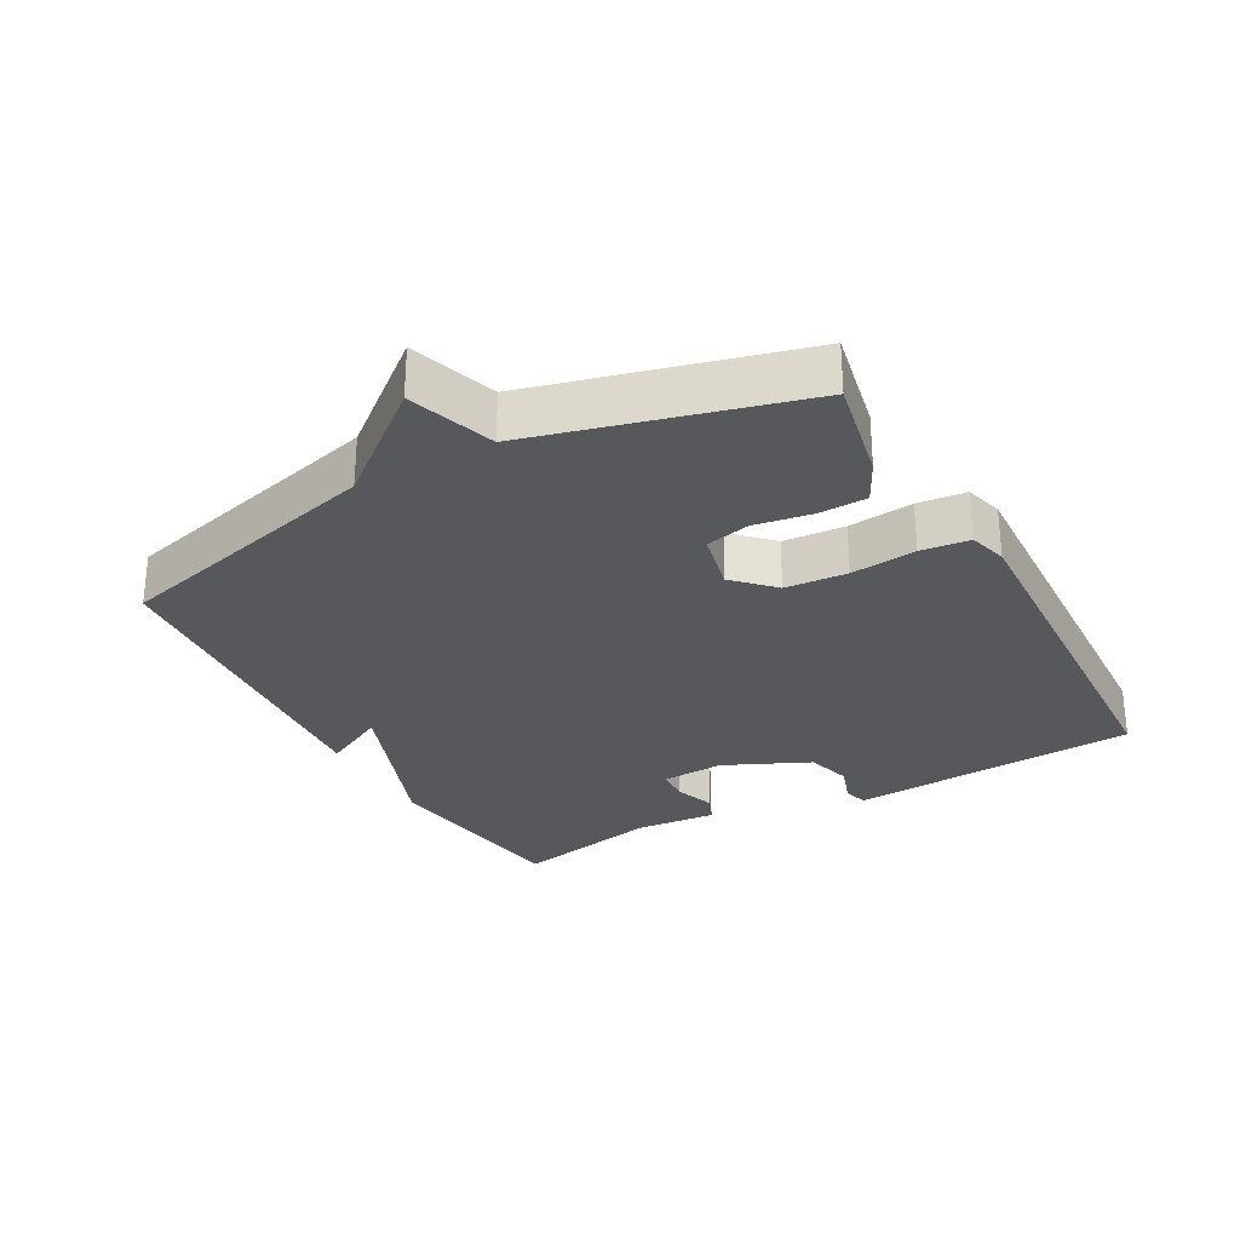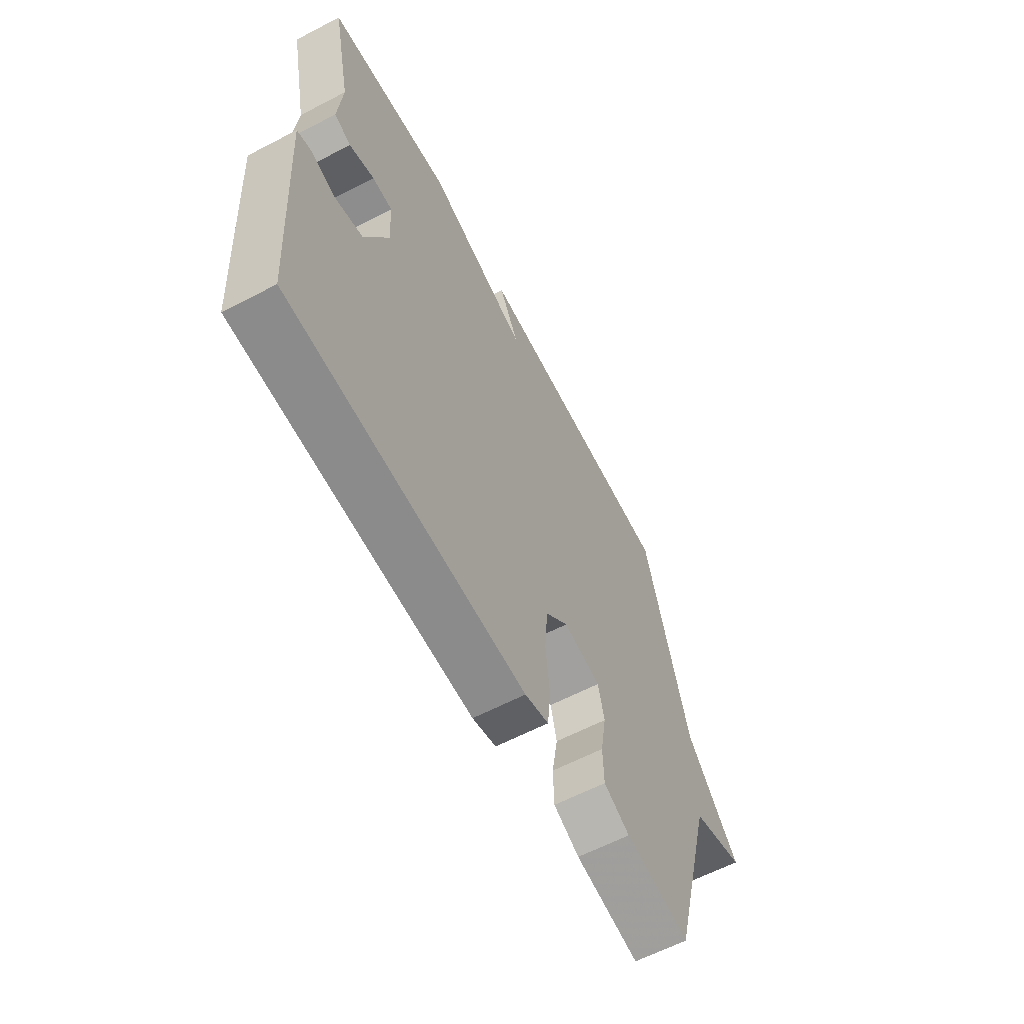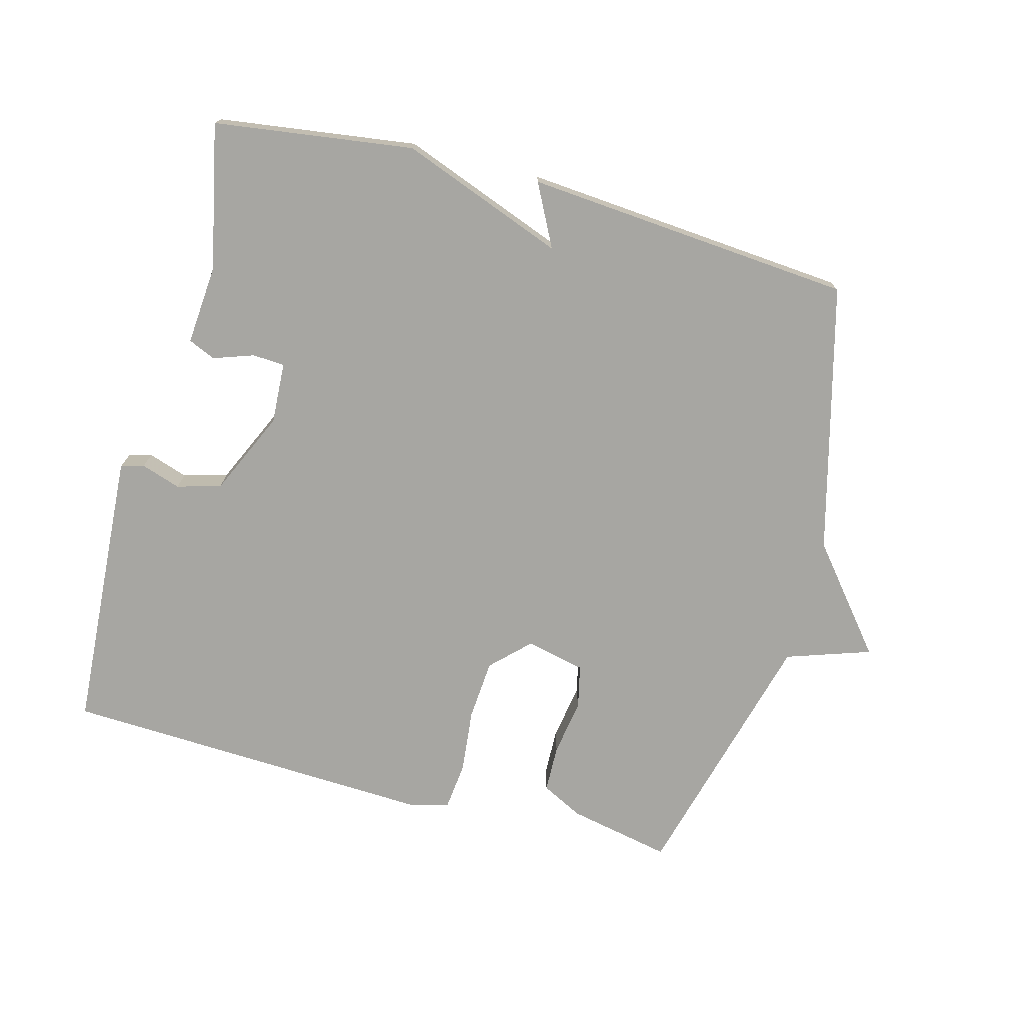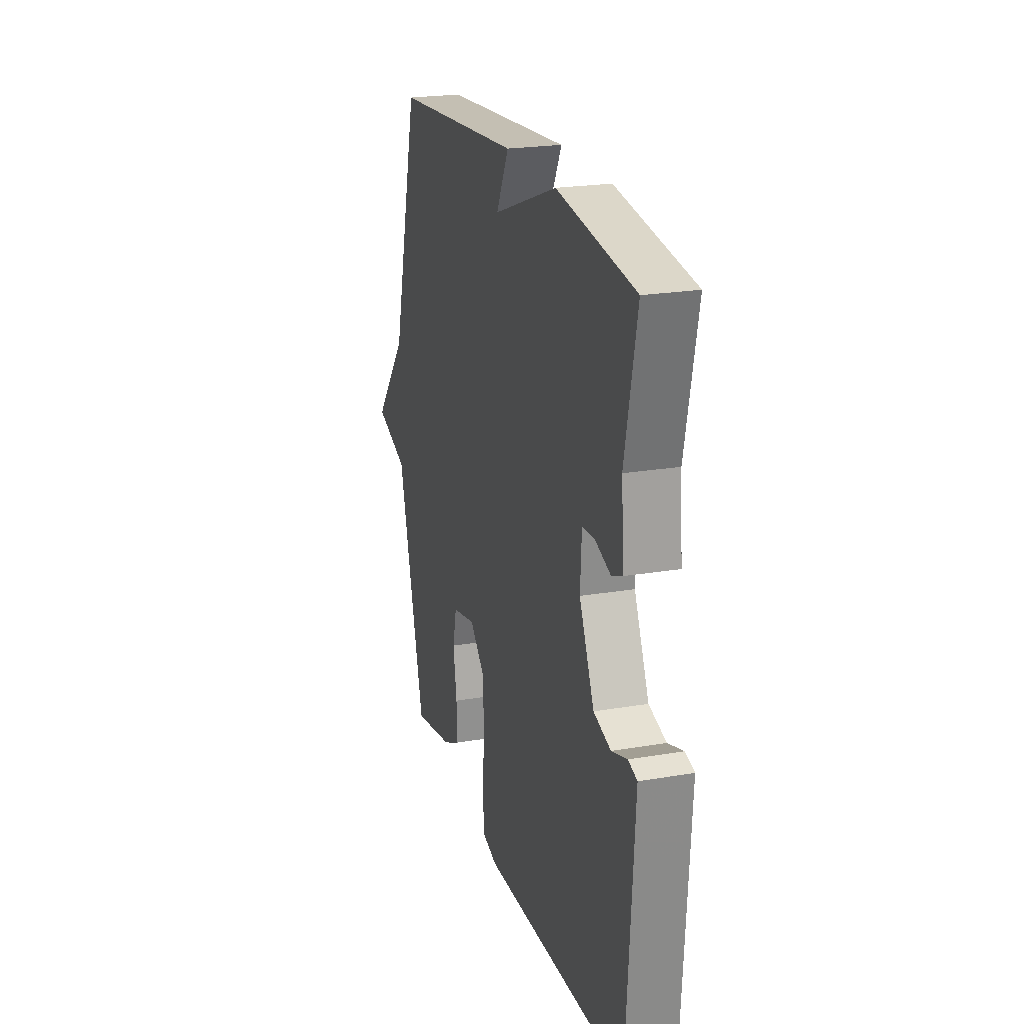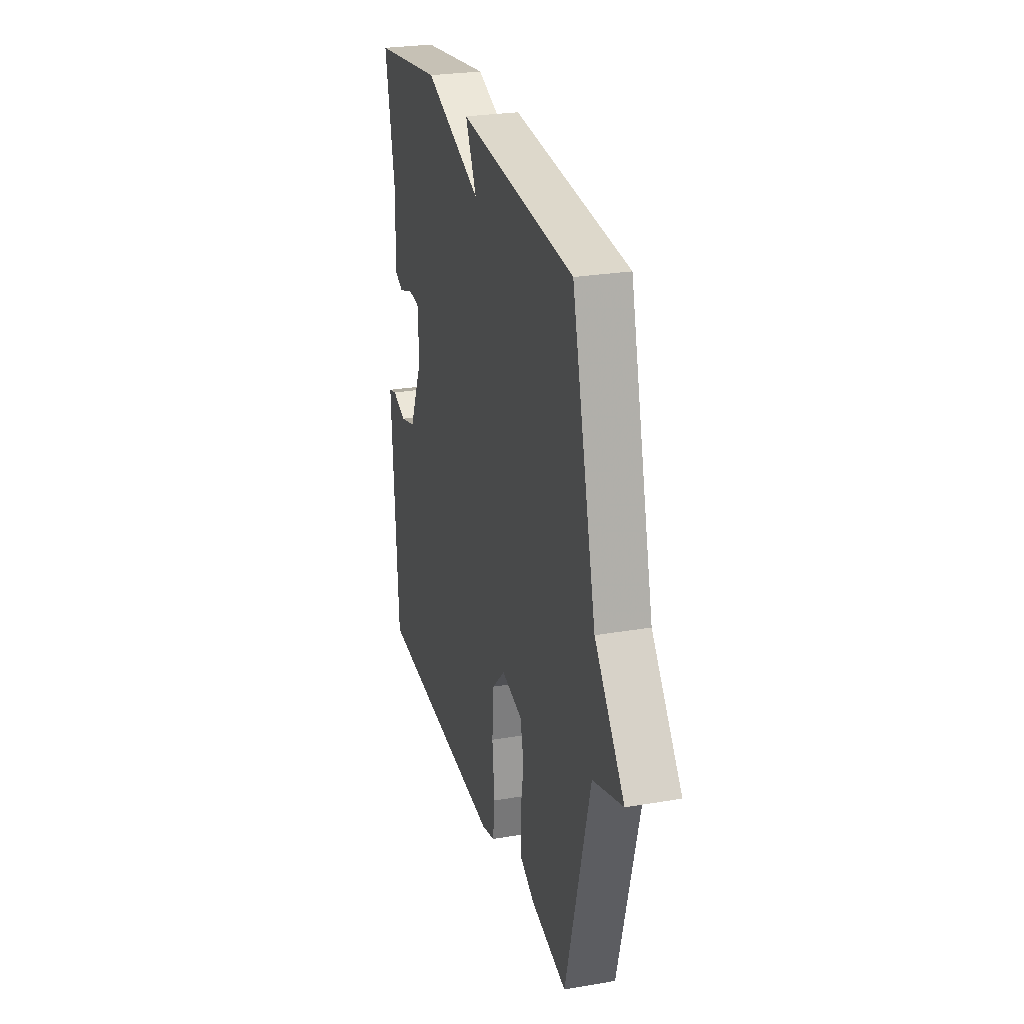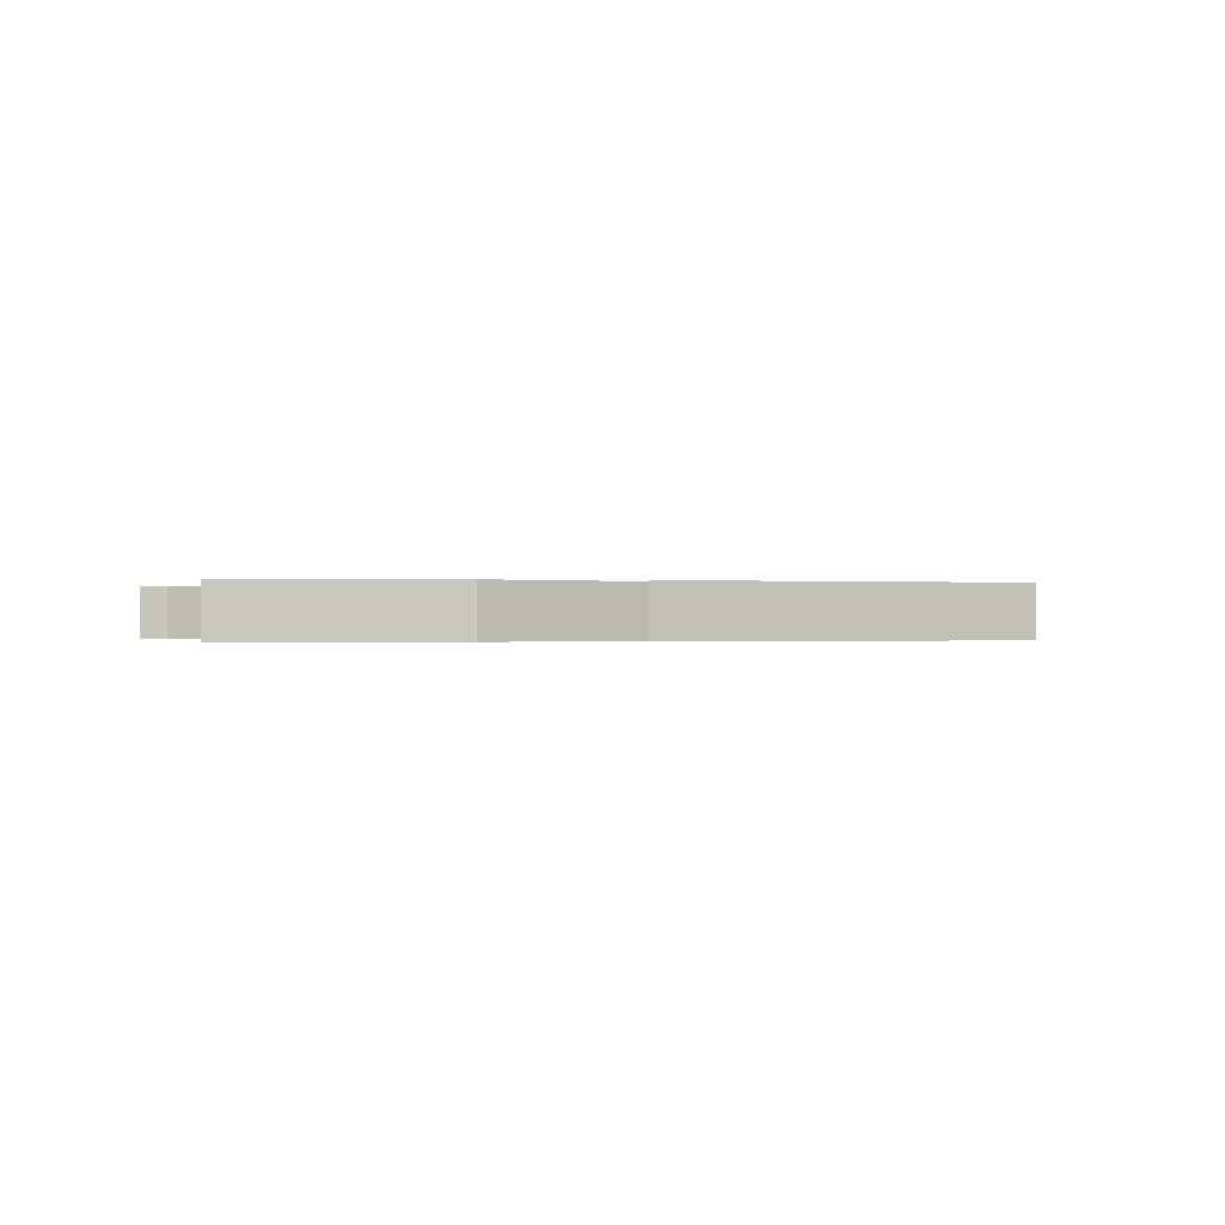
<metadata>
{"format":"obj","ext":"obj","renderer":"f3d","projection":"perspective","resolution":1024,"background":"white","views":[{"elev":-28.7,"azim":119.0,"up":"+Y"},{"elev":-61.8,"azim":-62.1,"up":"+Z"},{"elev":-74.0,"azim":-14.9,"up":"+Y"},{"elev":22.5,"azim":-106.3,"up":"+Z"},{"elev":26.5,"azim":75.0,"up":"+Z"},{"elev":-0.2,"azim":-15.2,"up":"+Y"}]}
</metadata>
<code>
v -0.5 0.07 0.5
v -0.198 0.07 0.541
v 0.05 0.07 0.447
v 0.002 0.07 0.541
v 0.5 0.07 0.5
v 0.605 0.07 0.094
v 0.733 0.07 -0.063
v 0.605 0.07 -0.106
v 0.5 0.07 -0.5
v 0.344 0.07 -0.468
v 0.281 0.07 -0.436
v 0.279 0.07 -0.364
v 0.293 0.07 -0.279
v 0.278 0.07 -0.213
v 0.188 0.07 -0.193
v 0.132 0.07 -0.248
v 0.125 0.07 -0.34
v 0.135 0.07 -0.437
v 0.127 0.07 -0.509
v 0.07 0.07 -0.525
v -0.5 0.07 -0.5
v -0.521 0.07 -0.18
v -0.528 0.07 -0.07
v -0.493 0.07 -0.06
v -0.433 0.07 -0.08
v -0.366 0.07 -0.061
v -0.308 0.07 0.066
v -0.313 0.07 0.159
v -0.362 0.07 0.162
v -0.423 0.07 0.141
v -0.464 0.07 0.159
v -0.454 0.07 0.28
v -0.5 0 0.5
v -0.198 0 0.541
v 0.05 0 0.447
v 0.002 0 0.541
v 0.5 0 0.5
v 0.605 0 0.094
v 0.733 0 -0.063
v 0.605 0 -0.106
v 0.5 0 -0.5
v 0.344 0 -0.468
v 0.281 0 -0.436
v 0.279 0 -0.364
v 0.293 0 -0.279
v 0.278 0 -0.213
v 0.188 0 -0.193
v 0.132 0 -0.248
v 0.125 0 -0.34
v 0.135 0 -0.437
v 0.127 0 -0.509
v 0.07 0 -0.525
v -0.5 0 -0.5
v -0.521 0 -0.18
v -0.528 0 -0.07
v -0.493 0 -0.06
v -0.433 0 -0.08
v -0.366 0 -0.061
v -0.308 0 0.066
v -0.313 0 0.159
v -0.362 0 0.162
v -0.423 0 0.141
v -0.464 0 0.159
v -0.454 0 0.28
f 29 30 31 32
f 1 2 3
f 32 1 3
f 29 32 3
f 28 29 3
f 27 28 3
f 26 27 3
f 23 24 25
f 22 23 25
f 21 22 25
f 20 21 25
f 19 20 25
f 18 19 25
f 17 18 25
f 16 17 25 26
f 15 16 26 3
f 11 12 13
f 10 11 13
f 9 10 13
f 8 9 13
f 8 13 14
f 14 15 3
f 8 14 3
f 7 8 3
f 6 7 3
f 3 4 5 6
f 64 63 62 61
f 35 34 33
f 35 33 64
f 35 64 61
f 35 61 60
f 35 60 59
f 35 59 58
f 57 56 55
f 57 55 54
f 57 54 53
f 57 53 52
f 57 52 51
f 57 51 50
f 57 50 49
f 58 57 49 48
f 35 58 48 47
f 45 44 43
f 45 43 42
f 45 42 41
f 45 41 40
f 46 45 40
f 35 47 46
f 35 46 40
f 35 40 39
f 35 39 38
f 38 37 36 35
f 1 33 34 2
f 2 34 35 3
f 3 35 36 4
f 4 36 37 5
f 5 37 38 6
f 6 38 39 7
f 7 39 40 8
f 8 40 41 9
f 9 41 42 10
f 10 42 43 11
f 11 43 44 12
f 12 44 45 13
f 13 45 46 14
f 14 46 47 15
f 15 47 48 16
f 16 48 49 17
f 17 49 50 18
f 18 50 51 19
f 19 51 52 20
f 20 52 53 21
f 21 53 54 22
f 22 54 55 23
f 23 55 56 24
f 24 56 57 25
f 25 57 58 26
f 26 58 59 27
f 27 59 60 28
f 28 60 61 29
f 29 61 62 30
f 30 62 63 31
f 31 63 64 32
f 32 64 33 1

</code>
